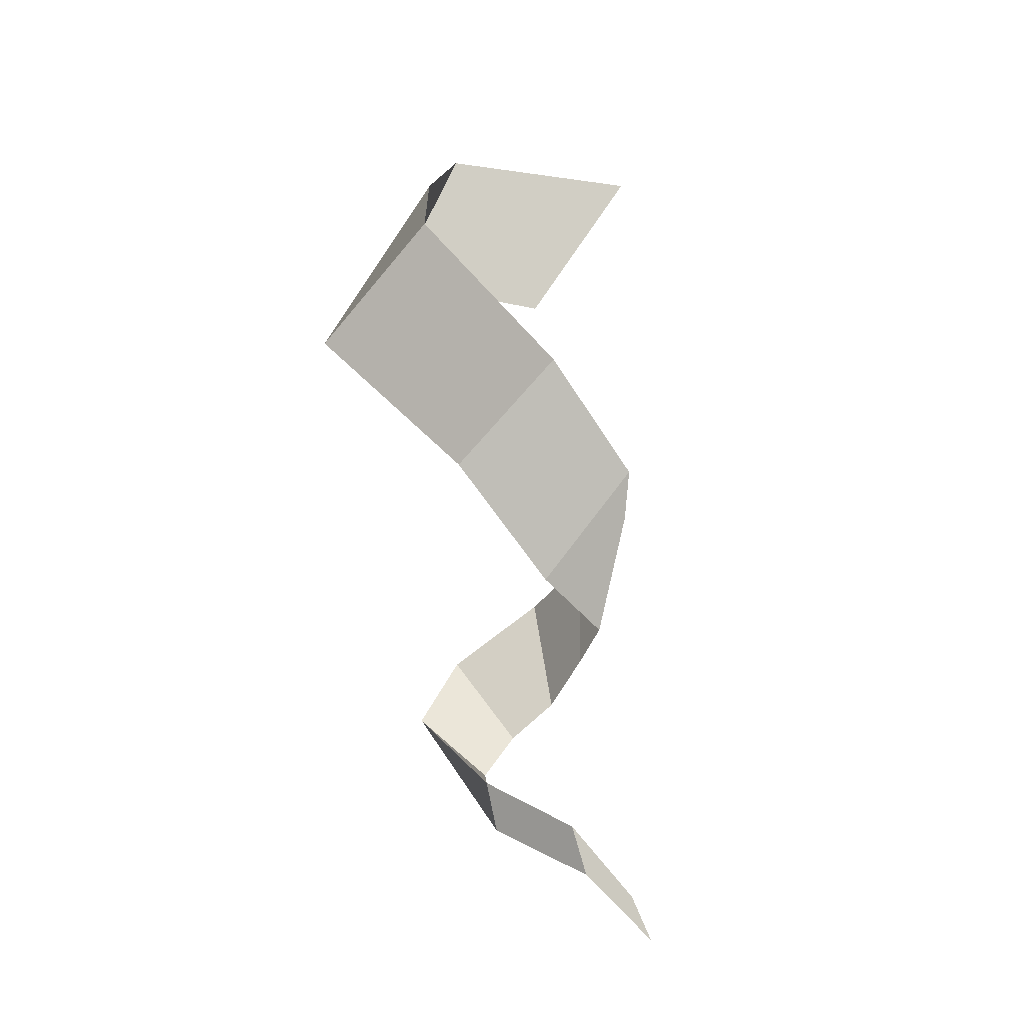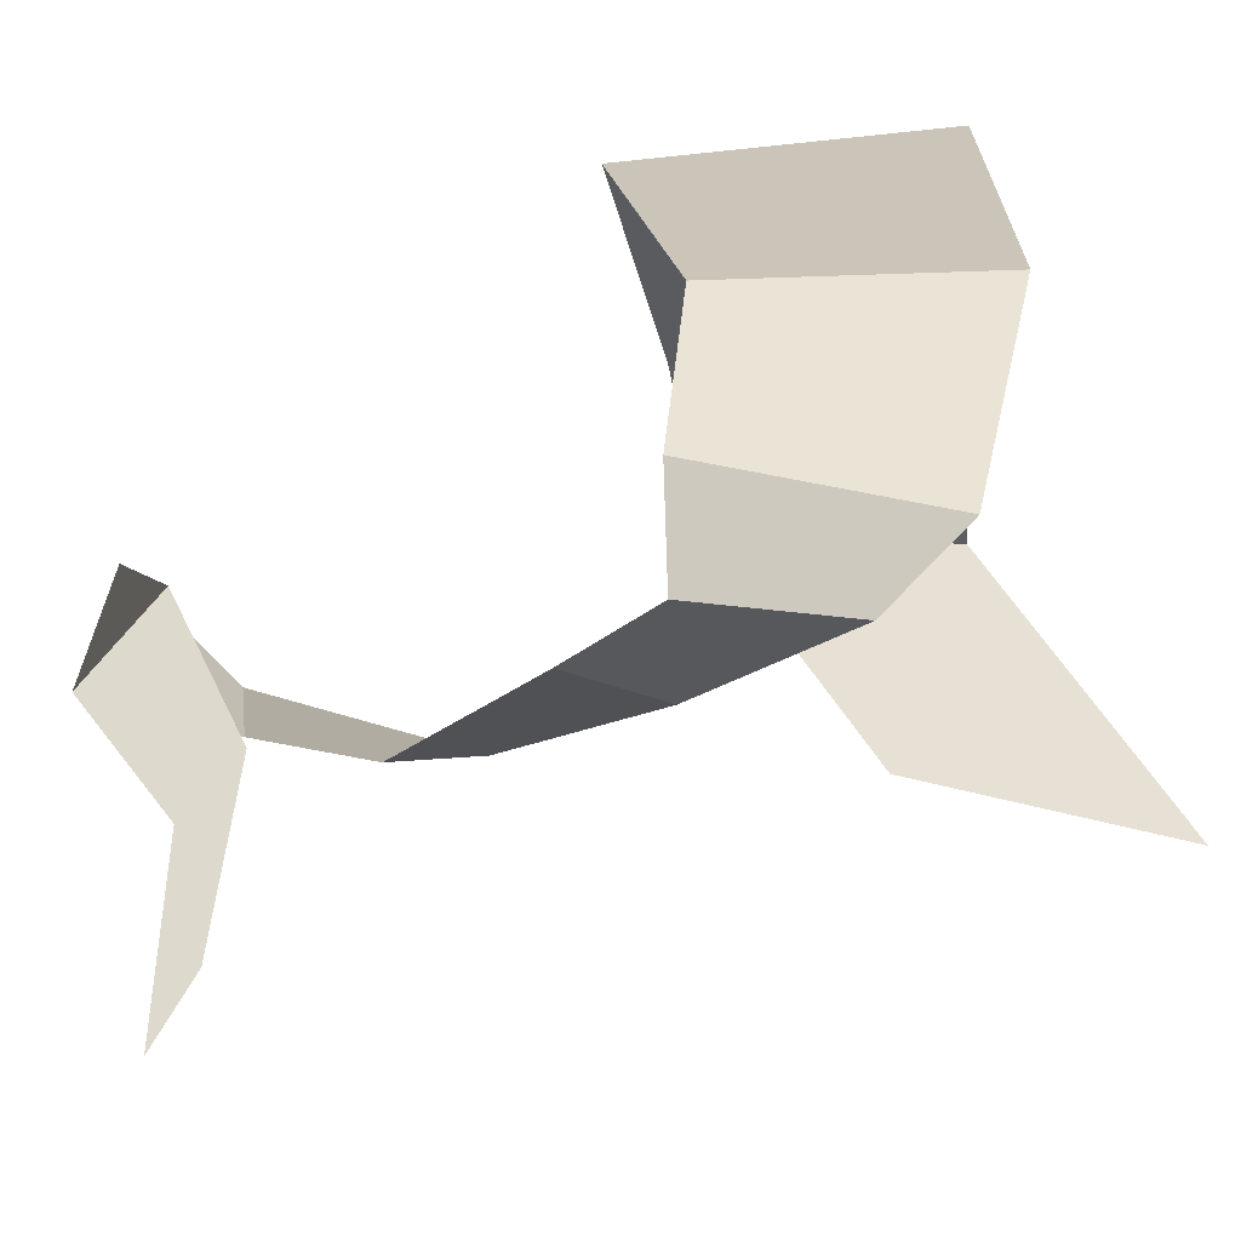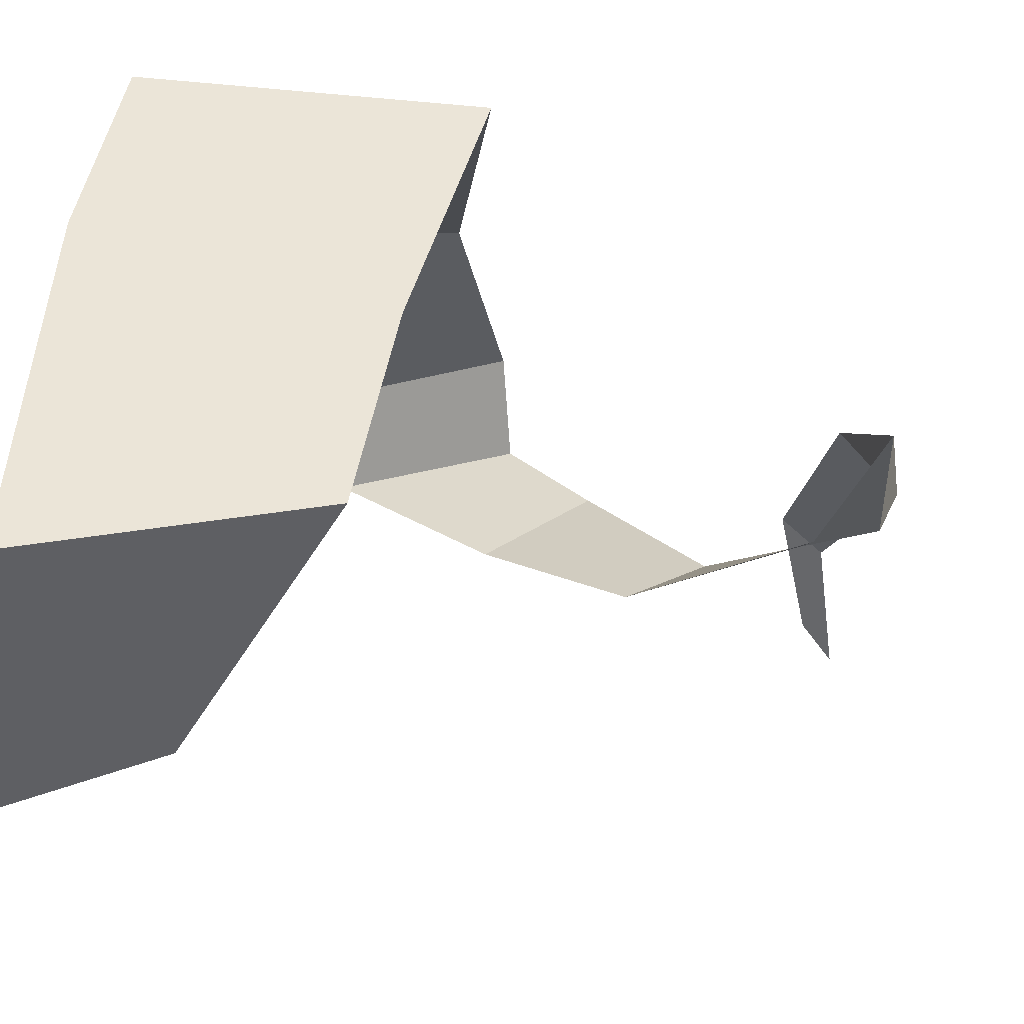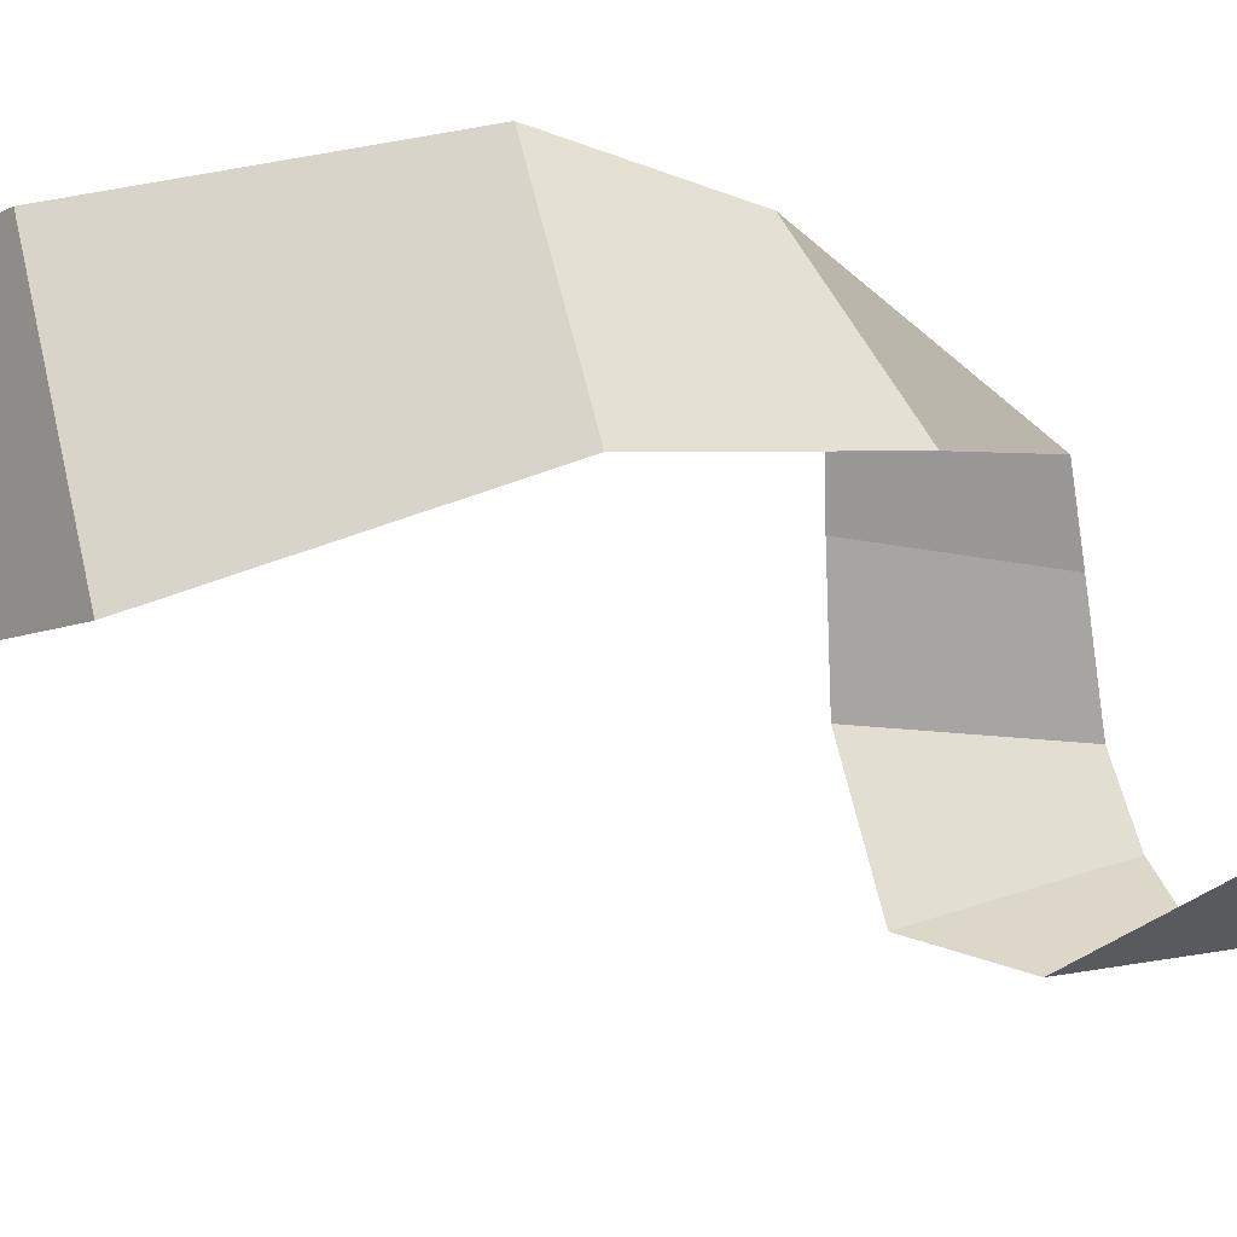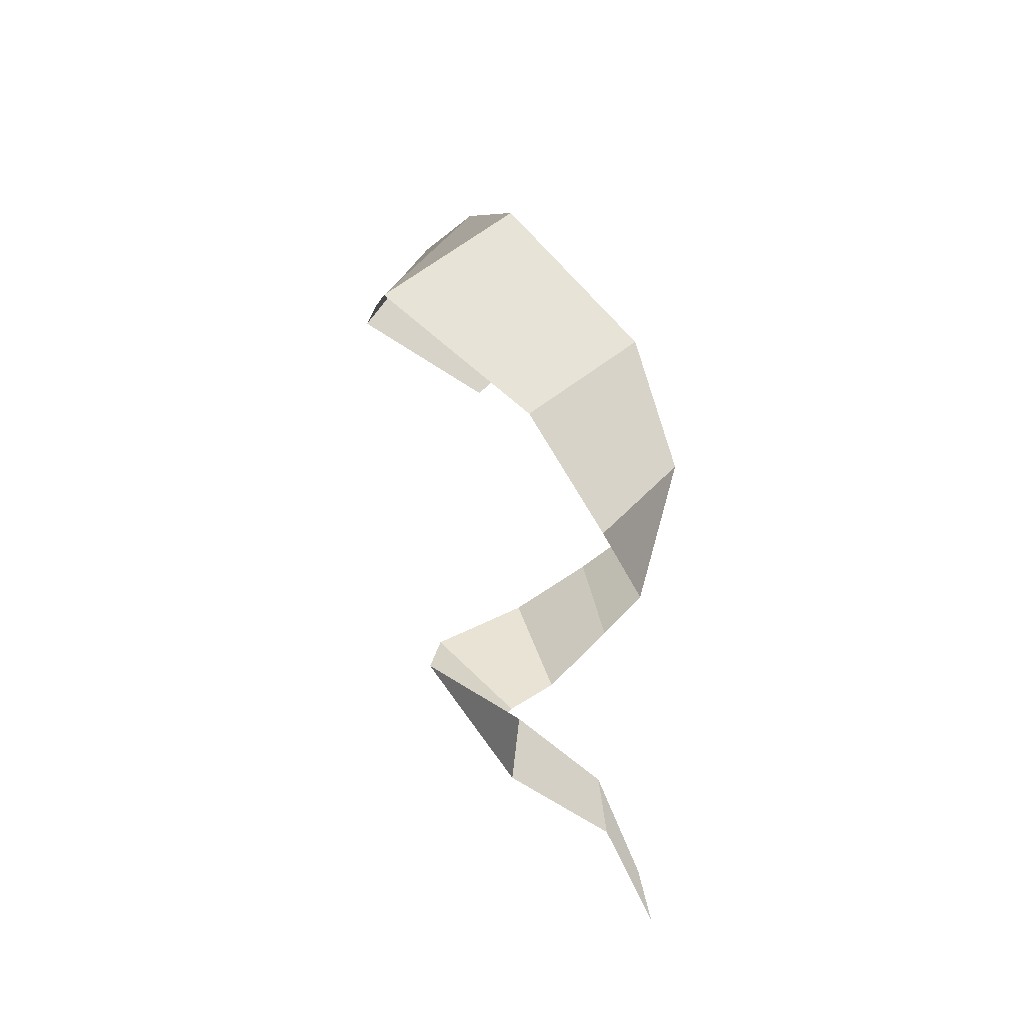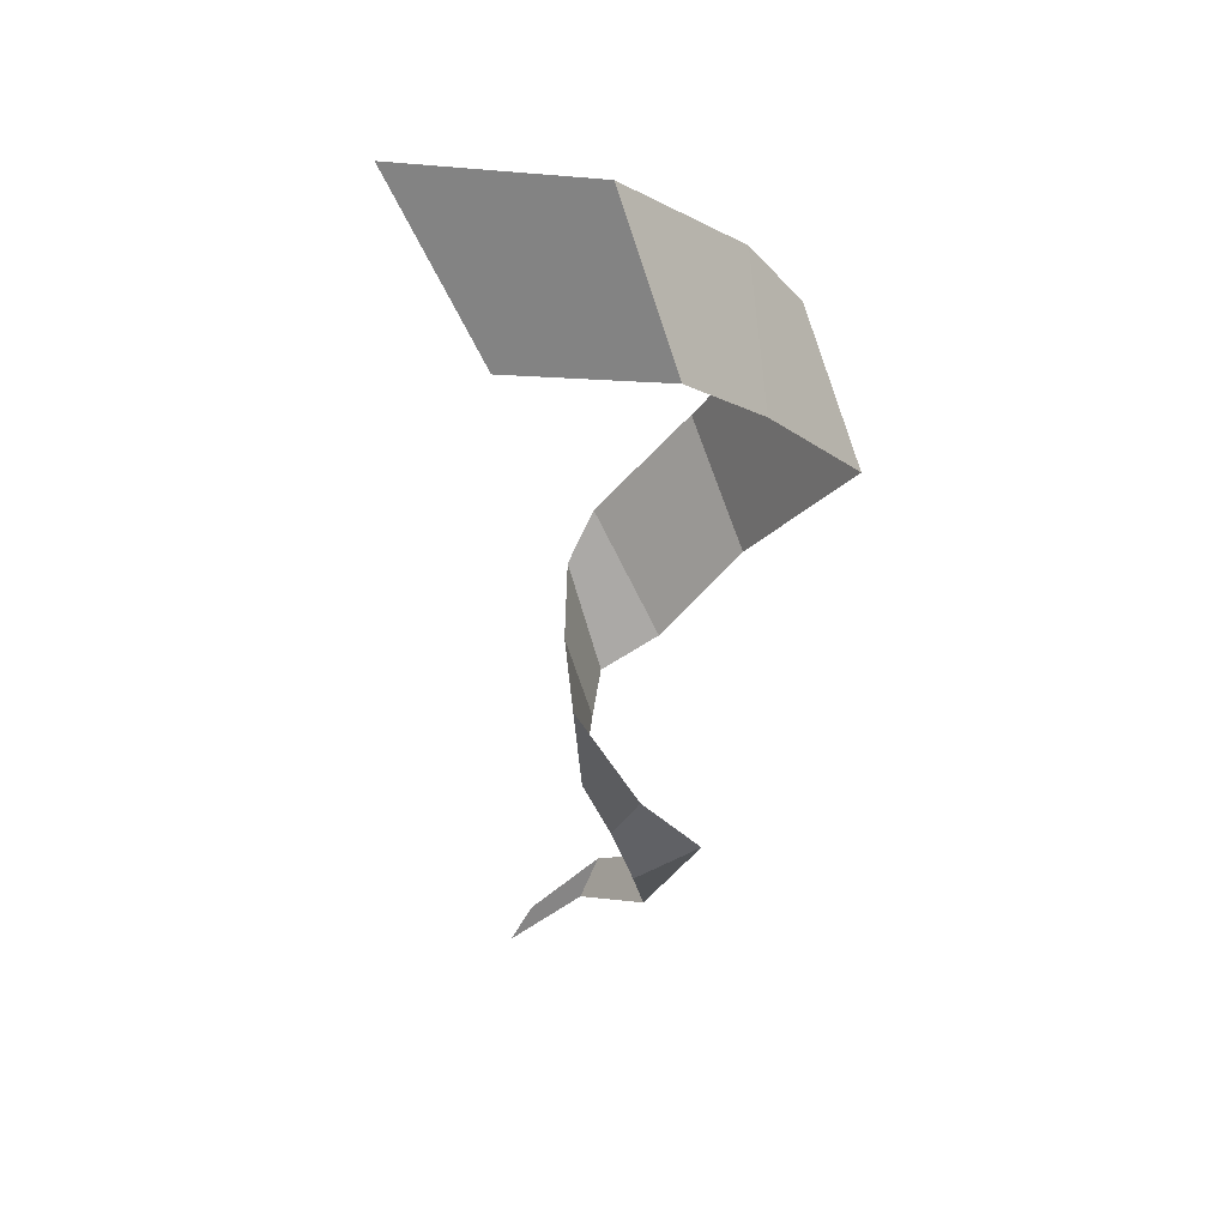
<metadata>
{"format":"obj","ext":"obj","renderer":"f3d","projection":"perspective","resolution":1024,"background":"white","views":[{"elev":-13.5,"azim":-149.9,"up":"+Z"},{"elev":12.3,"azim":-143.8,"up":"+Y"},{"elev":-5.2,"azim":41.2,"up":"+Y"},{"elev":73.9,"azim":114.8,"up":"+Y"},{"elev":-36.7,"azim":-178.2,"up":"+Z"},{"elev":30.8,"azim":63.6,"up":"+Z"}]}
</metadata>
<code>
o Base
v -0.0536 -0.2075 0.5016
v 0.02563 -0.1569 0.3591
v 0.08334 -0.08682 0.5123
v 0.1424 -0.06377 0.381
v -0.01811 0.1295 0.3452
v 0.1036 0.1138 0.254
v 0.02655 0.05261 0.4212
v 0.1237 0.01714 0.3299
v -0.1346 0.09513 0.2041
v -0.03392 0.09196 0.1212
v -0.1704 0.01927 0.1129
v -0.09916 0.04777 0.01562
v -0.01909 -0.07373 0.01782
v -0.04994 -0.05155 -0.08261
v 0.05718 0.008378 -0.09743
v 0.01179 -0.03289 -0.1476
v -0.02207 0.02088 -0.1604
v -0.01519 -0.008862 -0.2011
v -0.08924 -0.01751 -0.1995
v -0.09536 -0.0326 -0.242
v -0.1224 -0.07016 -0.2609
v -0.1325 -0.08721 -0.2993
v -0.08156 -0.0517 0.04907
v -0.0991 -0.01744 -0.04948
v 0.05289 -0.04754 -0.03683
v -0.01352 -0.04174 -0.1131
v -0.1472 -0.01728 0.08024
v -0.1319 0.007061 -0.02693
f 1 2 4 3
f 7 8 6 5
f 3 4 8 7
f 5 6 10 9
f 9 10 12 11
f 23 24 14 13
f 25 26 16 15
f 15 16 18 17
f 17 18 20 19
f 19 20 22 21
f 27 28 24 23
f 13 14 26 25
f 11 12 28 27

</code>
